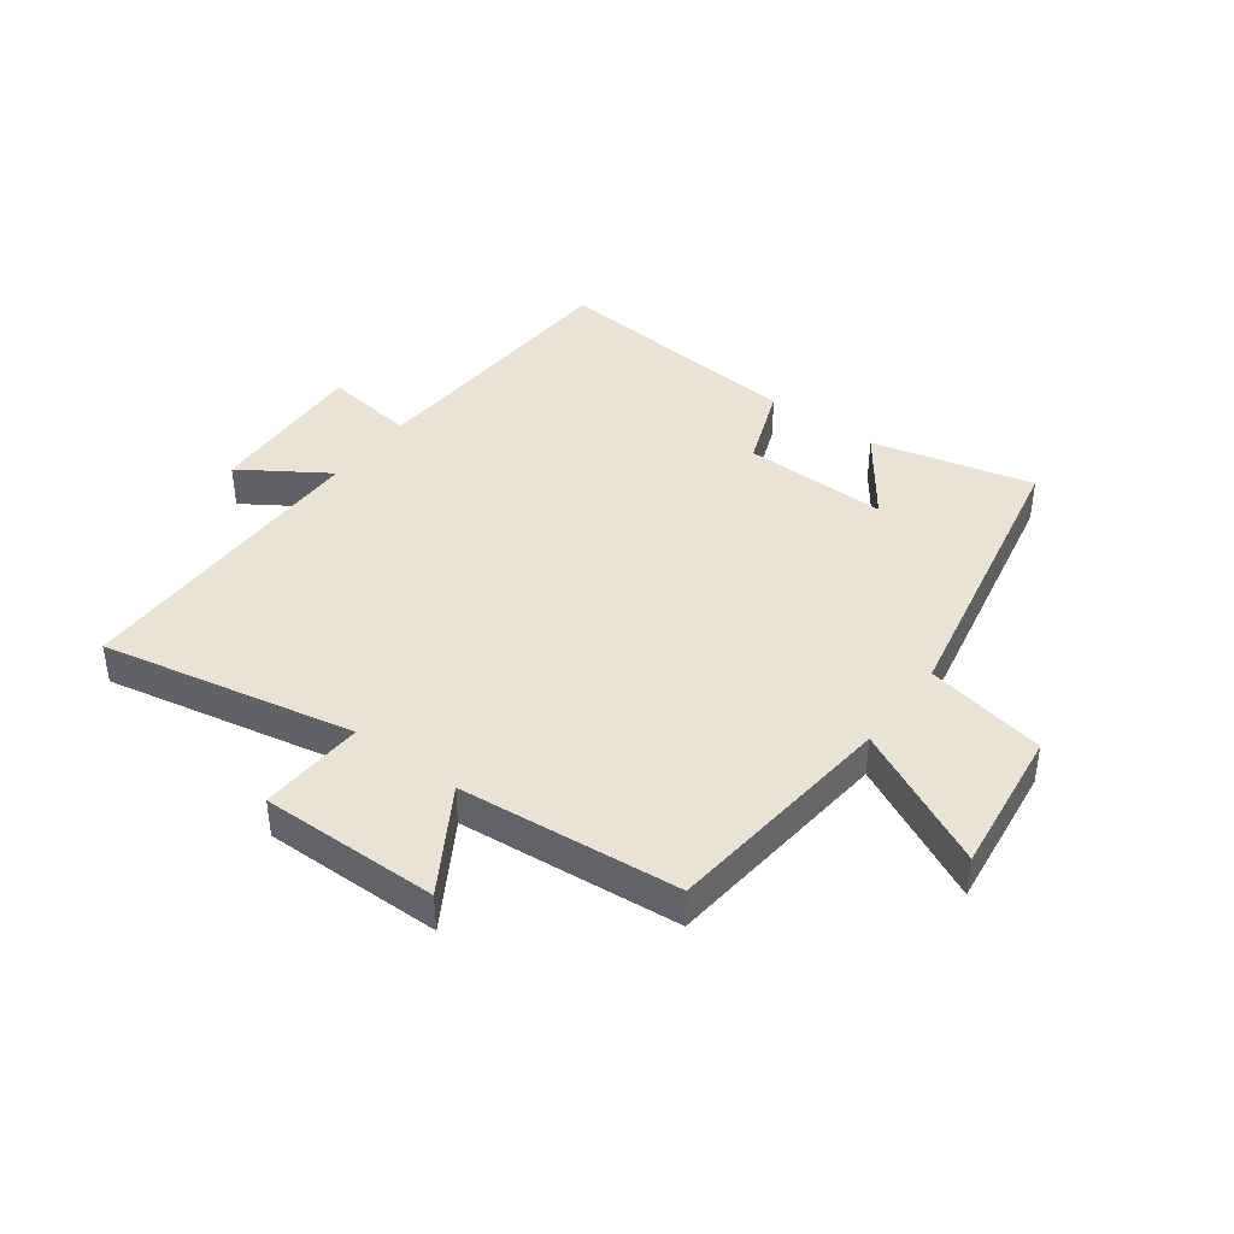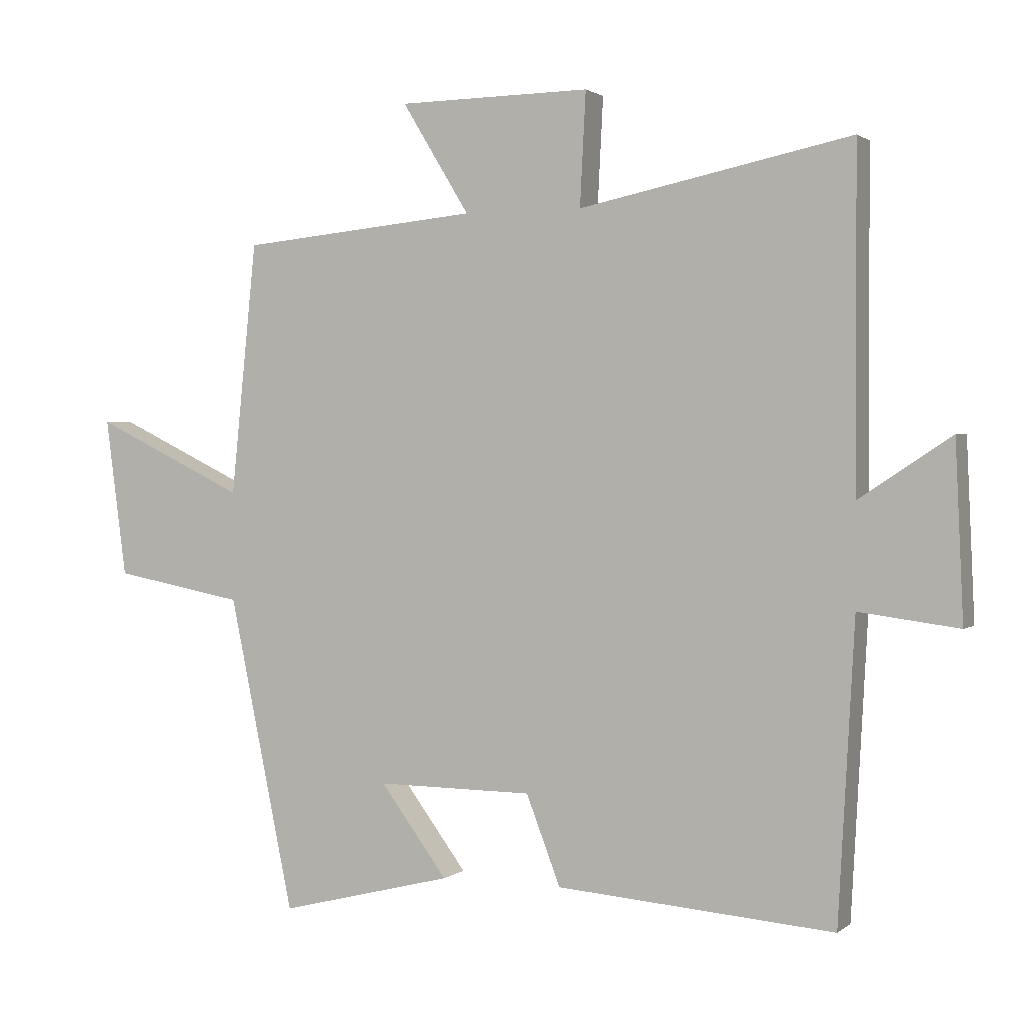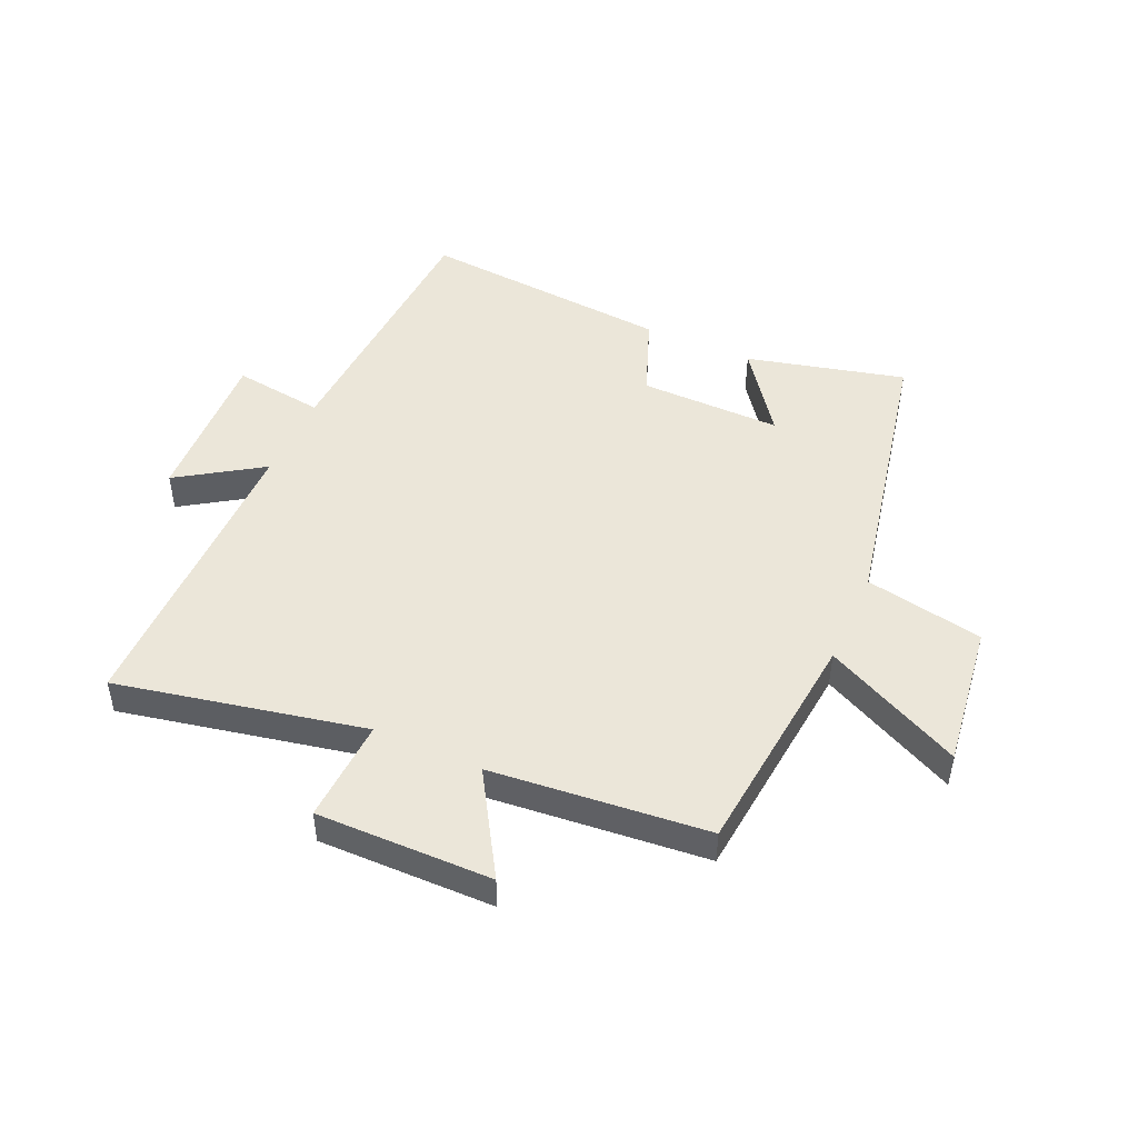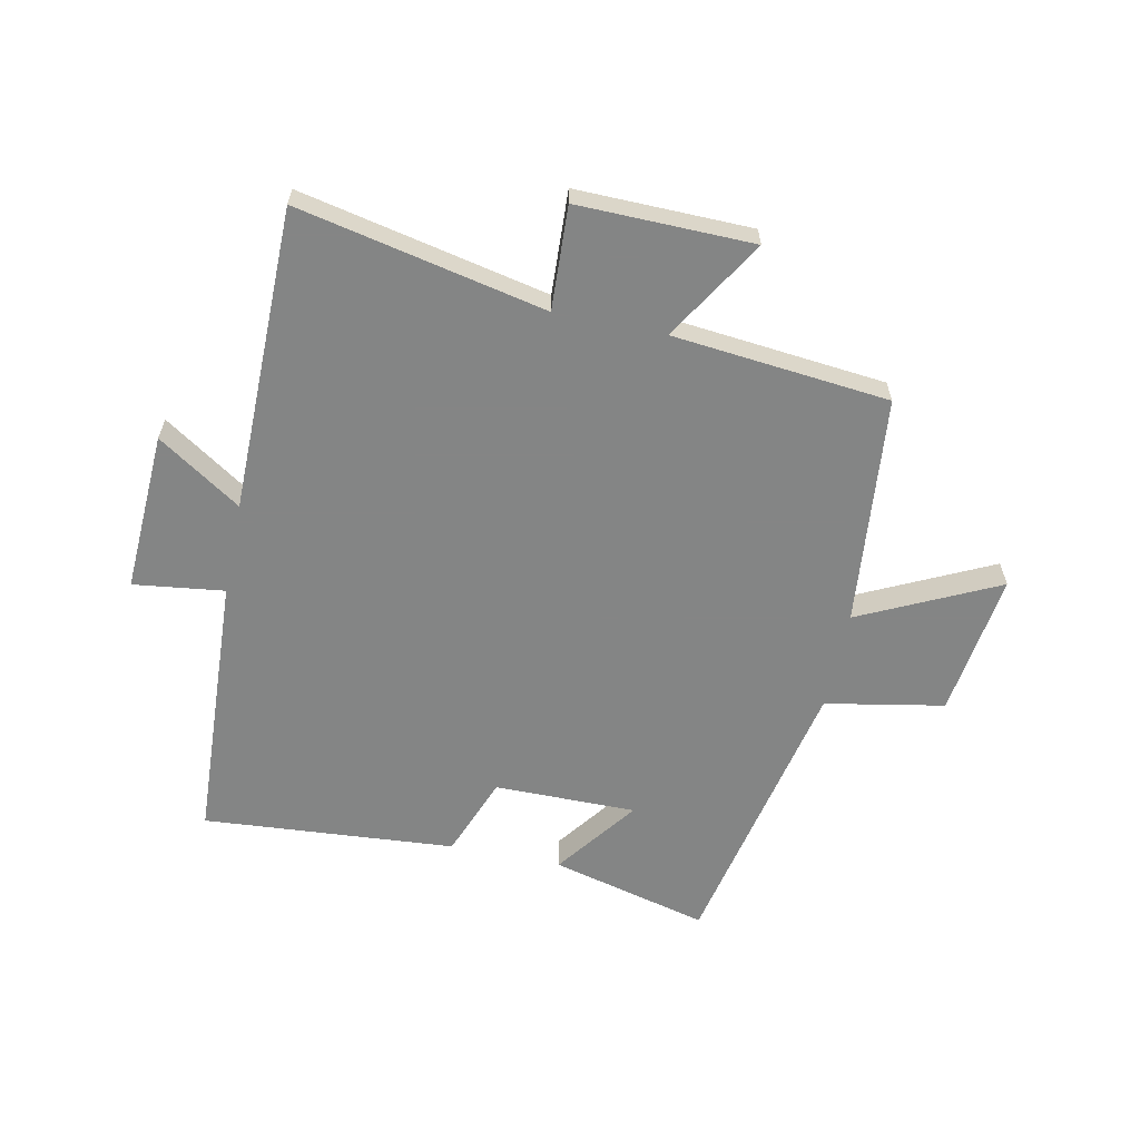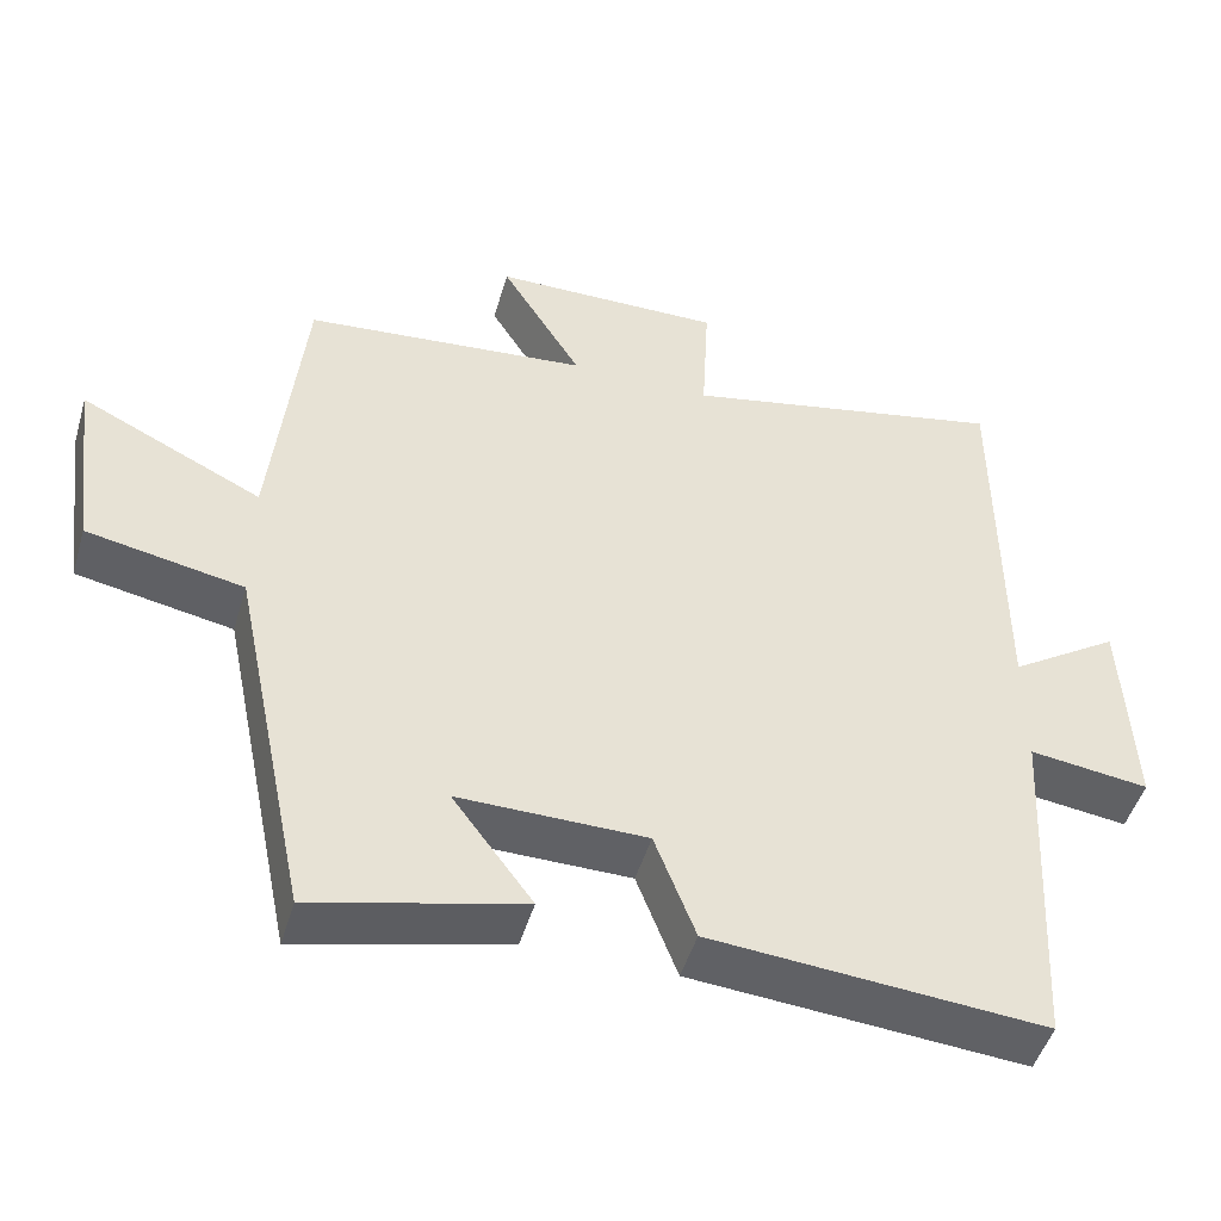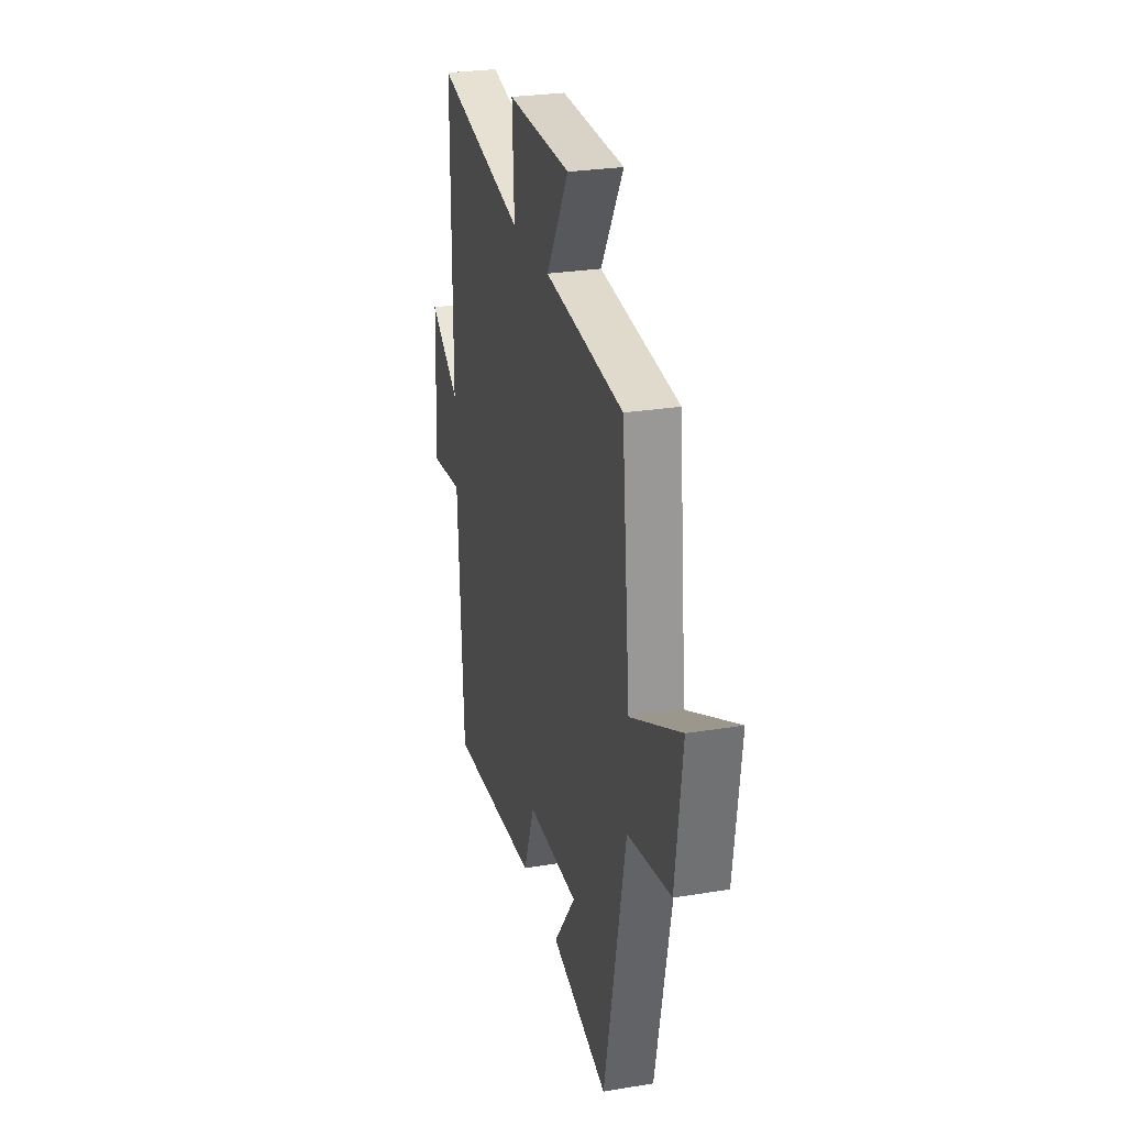
<metadata>
{"format":"obj","ext":"obj","renderer":"f3d","projection":"perspective","resolution":1024,"background":"white","views":[{"elev":41.4,"azim":36.8,"up":"+Y"},{"elev":1.4,"azim":-156.6,"up":"+Z"},{"elev":48.0,"azim":24.1,"up":"+Y"},{"elev":-61.6,"azim":-11.9,"up":"+Y"},{"elev":-48.3,"azim":163.7,"up":"+Z"},{"elev":27.4,"azim":75.8,"up":"+Z"}]}
</metadata>
<code>
v 0.401 0.07 -0.566
v 0.136 0.07 -0.5
v 0.238 0.07 -0.362
v 0 0.07 -0.364
v -0.052 0.07 -0.5
v -0.475 0.07 -0.534
v -0.5 0.07 -0.08
v -0.652 0.07 -0.1
v -0.64 0.07 0.168
v -0.5 0.07 0.076
v -0.499 0.07 0.586
v -0.084 0.07 0.5
v -0.093 0.07 0.673
v 0.201 0.07 0.669
v 0.098 0.07 0.5
v 0.461 0.07 0.465
v 0.5 0.07 0.08
v 0.731 0.07 0.192
v 0.699 0.07 -0.05
v 0.5 0.07 -0.088
v 0.401 0 -0.566
v 0.136 0 -0.5
v 0.238 0 -0.362
v 0 0 -0.364
v -0.052 0 -0.5
v -0.475 0 -0.534
v -0.5 0 -0.08
v -0.652 0 -0.1
v -0.64 0 0.168
v -0.5 0 0.076
v -0.499 0 0.586
v -0.084 0 0.5
v -0.093 0 0.673
v 0.201 0 0.669
v 0.098 0 0.5
v 0.461 0 0.465
v 0.5 0 0.08
v 0.731 0 0.192
v 0.699 0 -0.05
v 0.5 0 -0.088
f 17 18 19 20
f 15 16 17 20
f 15 20 1
f 12 13 14 15
f 12 15 1
f 10 11 12
f 7 8 9 10
f 4 5 6 7
f 3 4 7 10
f 1 2 3
f 12 1 3
f 3 10 12
f 40 39 38 37
f 40 37 36 35
f 21 40 35
f 35 34 33 32
f 21 35 32
f 32 31 30
f 30 29 28 27
f 27 26 25 24
f 30 27 24 23
f 23 22 21
f 23 21 32
f 32 30 23
f 1 21 22 2
f 2 22 23 3
f 3 23 24 4
f 4 24 25 5
f 5 25 26 6
f 6 26 27 7
f 7 27 28 8
f 8 28 29 9
f 9 29 30 10
f 10 30 31 11
f 11 31 32 12
f 12 32 33 13
f 13 33 34 14
f 14 34 35 15
f 15 35 36 16
f 16 36 37 17
f 17 37 38 18
f 18 38 39 19
f 19 39 40 20
f 20 40 21 1

</code>
